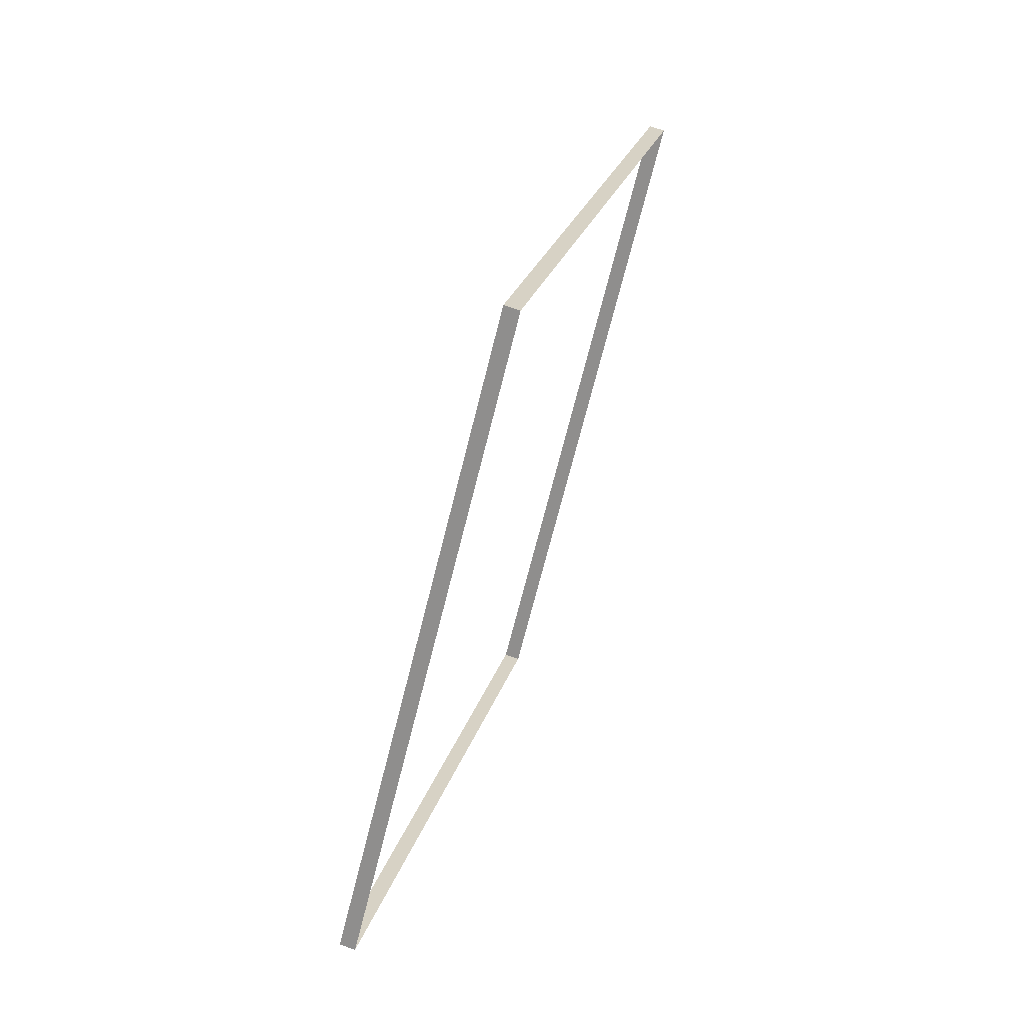
<metadata>
{"format":"obj","ext":"obj","renderer":"f3d","projection":"perspective","resolution":1024,"background":"white","views":[{"elev":68.6,"azim":109.4,"up":"+Z"}]}
</metadata>
<code>
v 0 3.019e-05 0.001832
v 0 -1.2e-08 0.001832
v 0 -3.022e-05 0.001832
v 0 -1.199e-08 0.001832
v -0.001832 3.019e-05 1.941e-24
v -0.001832 -1.199e-08 8.763e-24
v -0.001832 -3.022e-05 2.653e-23
v -0.001832 -1.199e-08 2.199e-25
v -3.881e-24 3.019e-05 -0.001832
v -1.753e-23 -1.199e-08 -0.001832
v -5.306e-23 -3.022e-05 -0.001832
v -4.399e-25 -1.199e-08 -0.001832
v 0.001832 3.019e-05 -5.822e-24
v 0.001832 -1.2e-08 -2.629e-23
v 0.001832 -3.022e-05 -7.958e-23
v 0.001832 -1.199e-08 -6.598e-25
f 4 8 5 1
f 8 12 9 5
f 12 16 13 9
f 16 4 1 13
f 2 1 5 6
f 3 2 6 7
f 4 3 7 8
f 6 5 9 10
f 7 6 10 11
f 8 7 11 12
f 10 9 13 14
f 11 10 14 15
f 12 11 15 16
f 14 13 1 2
f 15 14 2 3
f 16 15 3 4

</code>
